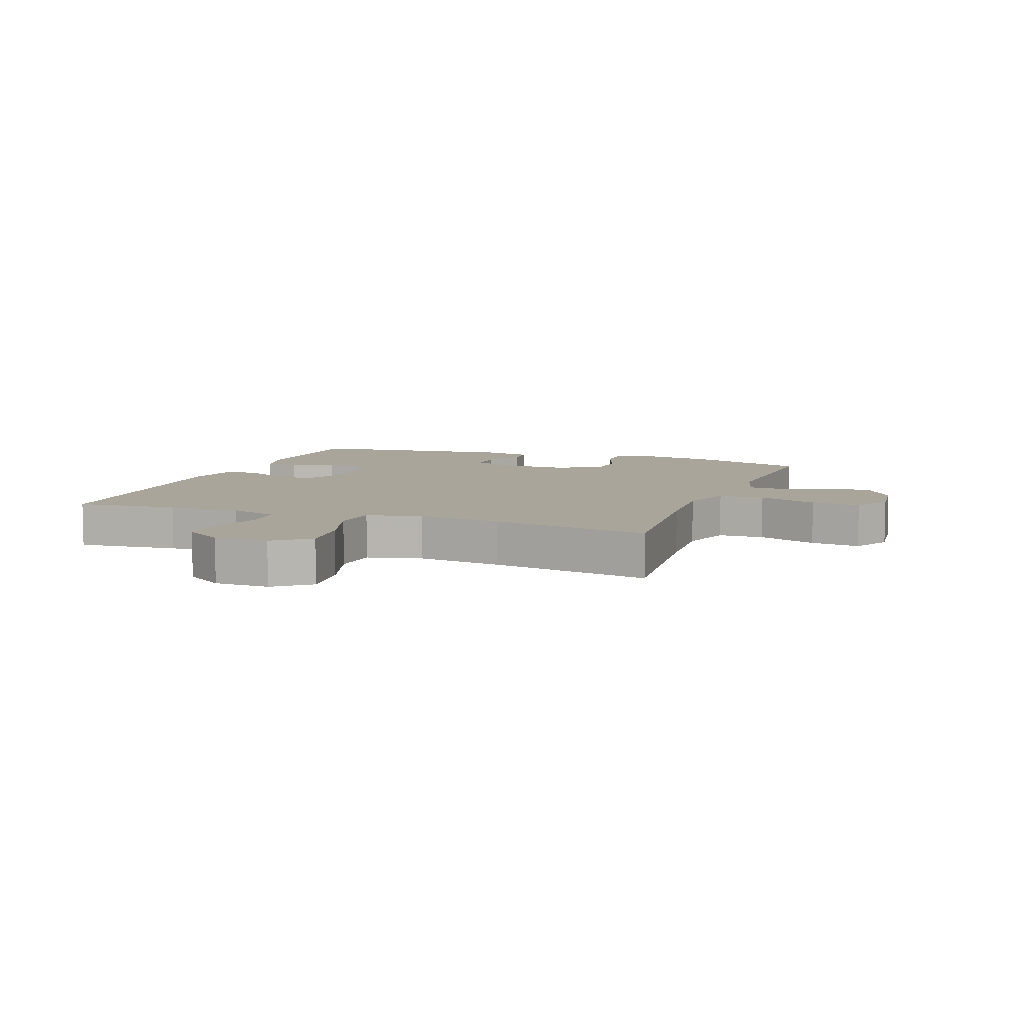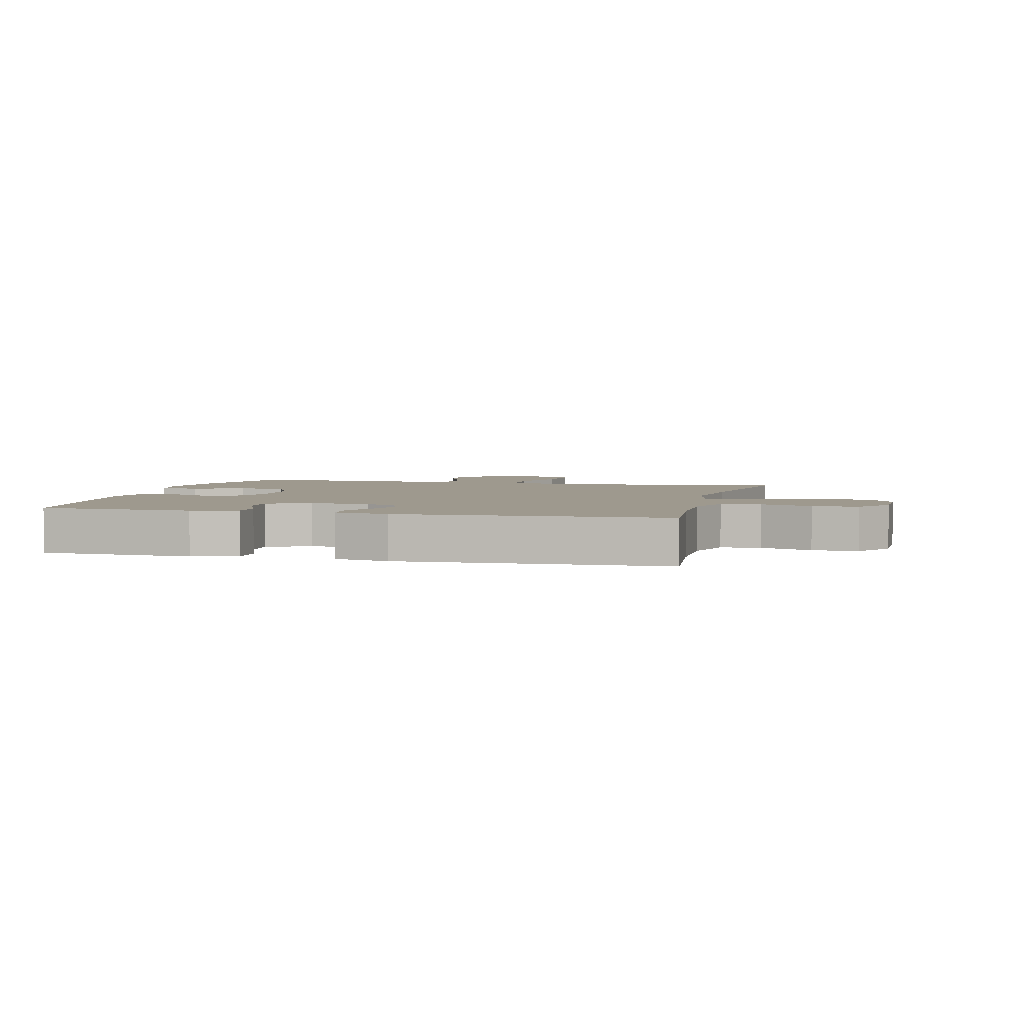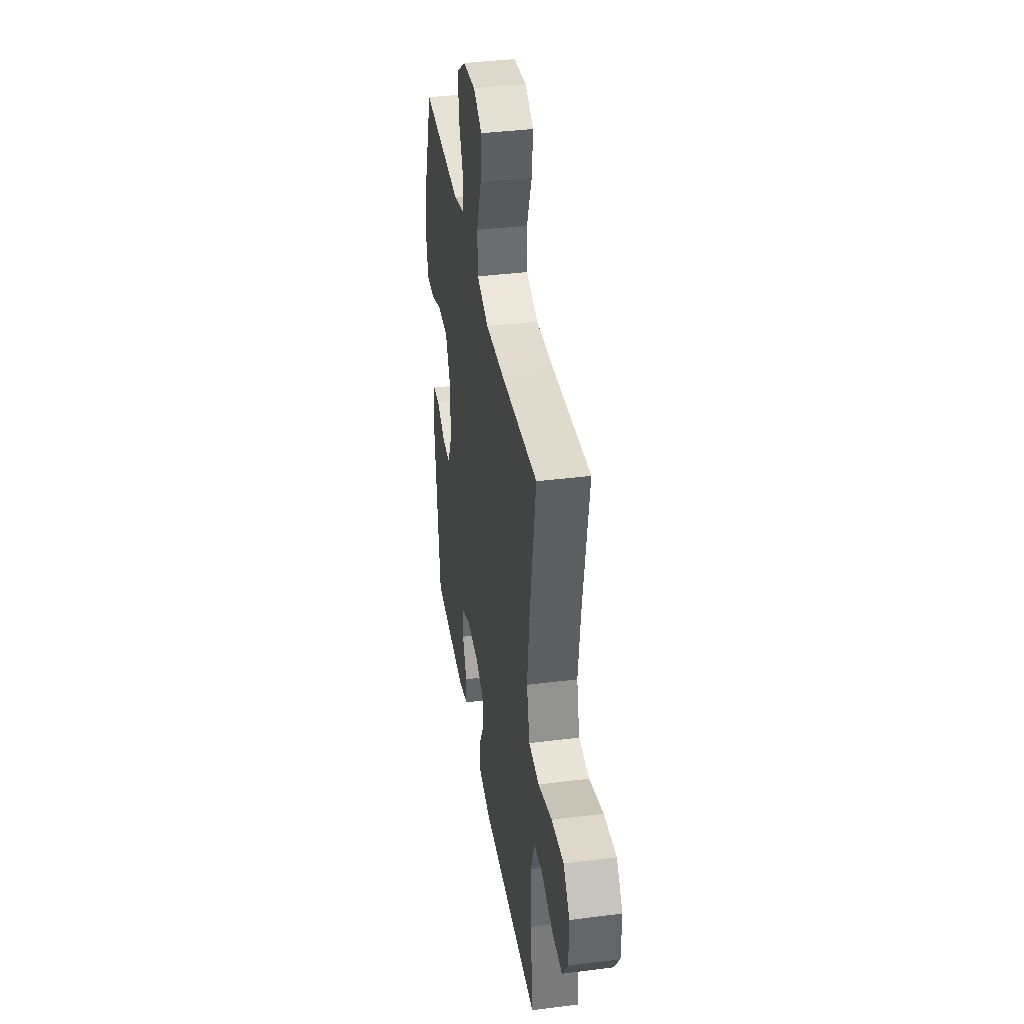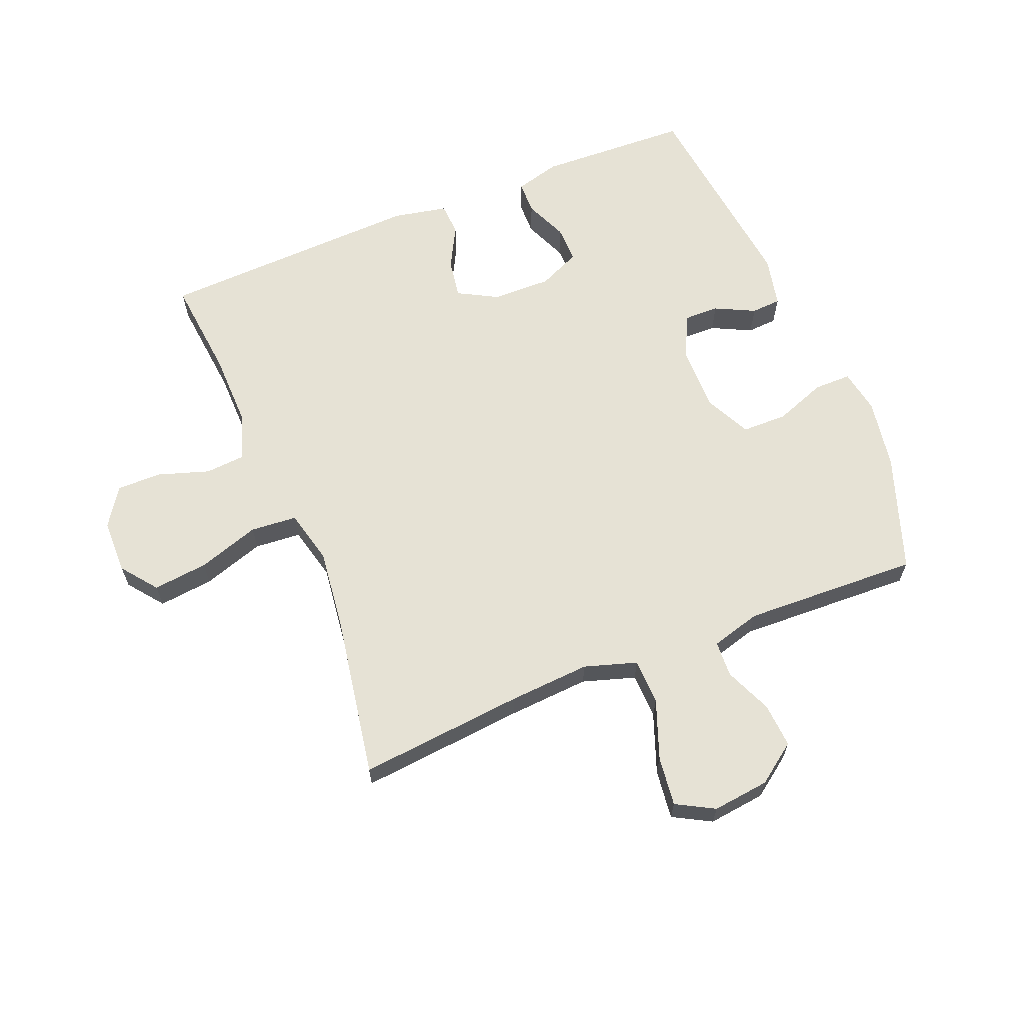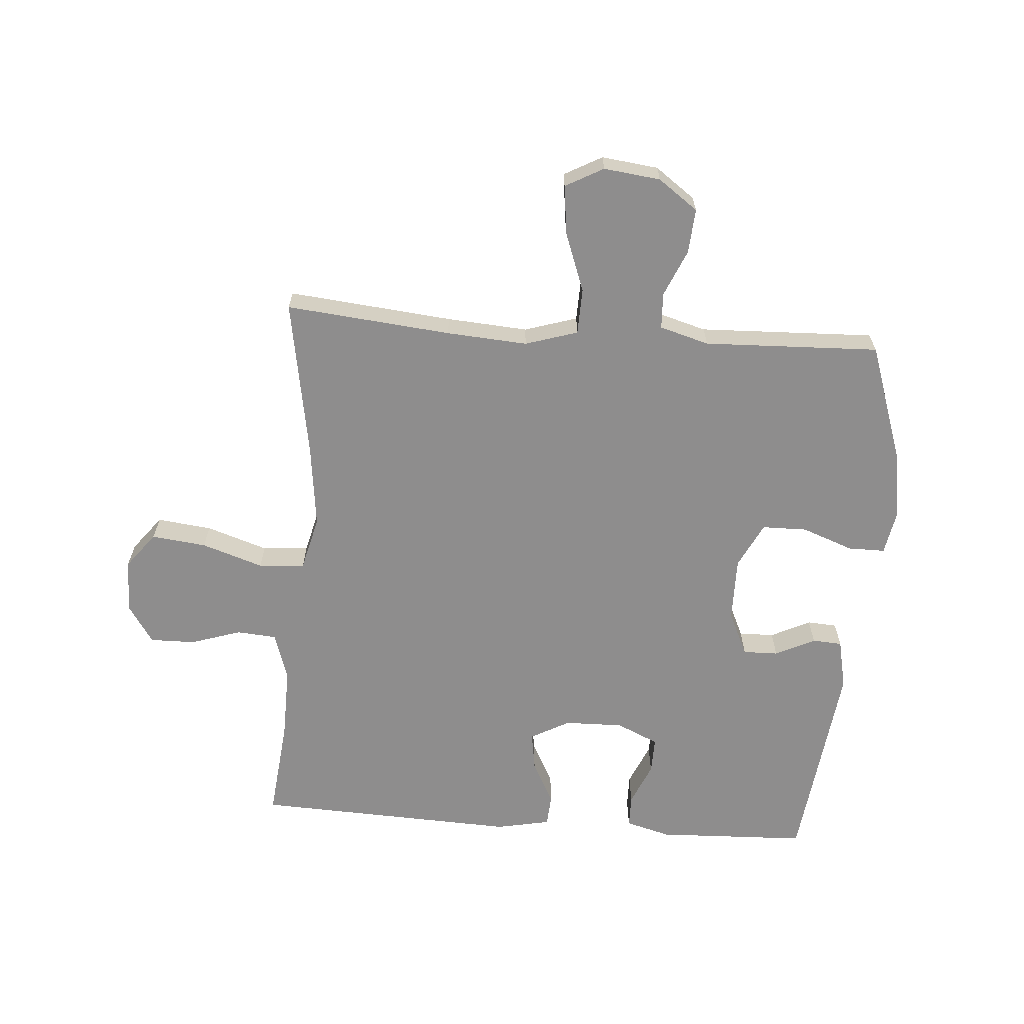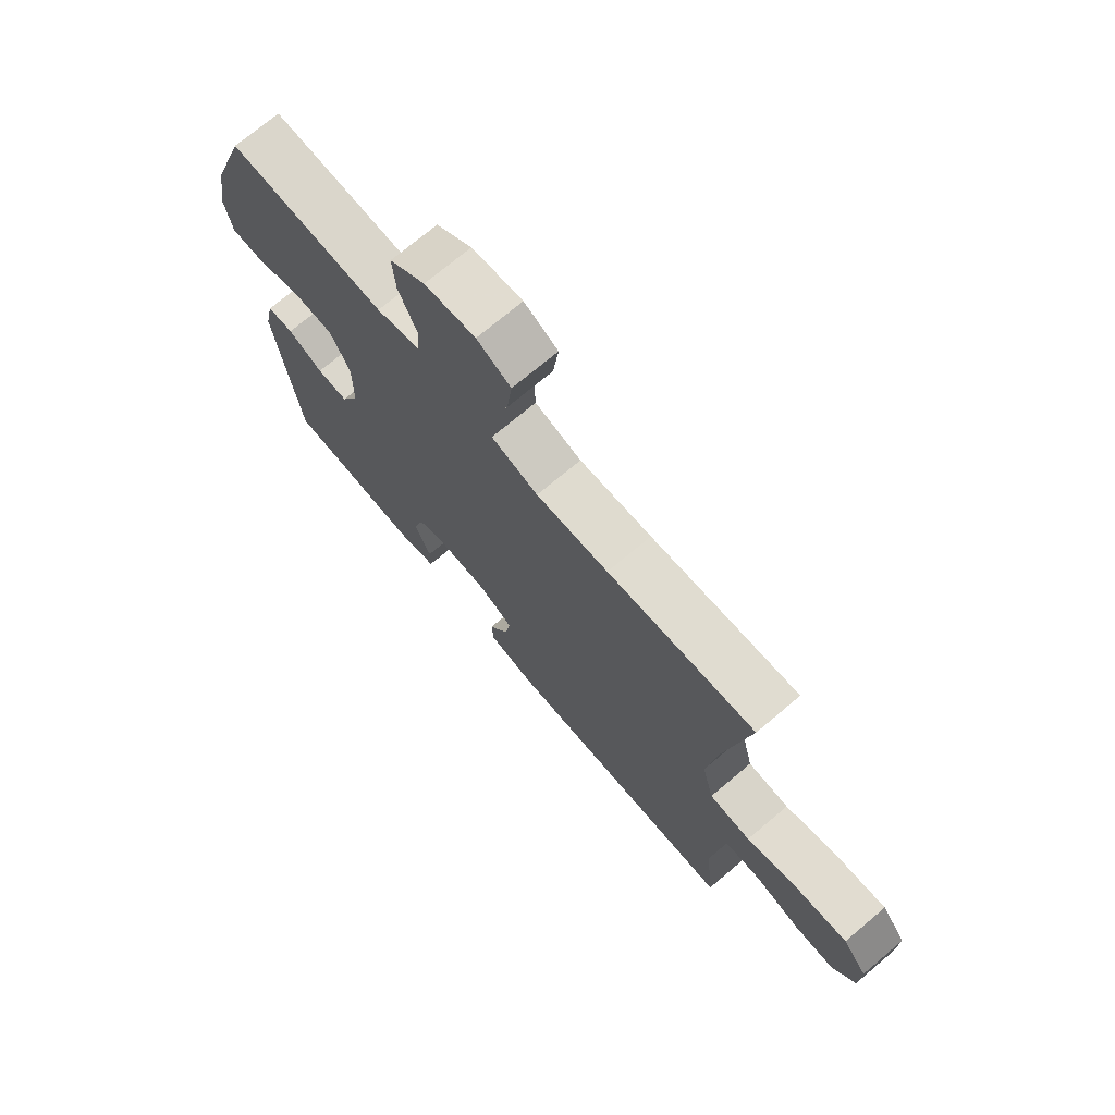
<metadata>
{"format":"obj","ext":"obj","renderer":"f3d","projection":"perspective","resolution":1024,"background":"white","views":[{"elev":7.6,"azim":-69.6,"up":"+Y"},{"elev":3.5,"azim":-165.9,"up":"+Y"},{"elev":38.2,"azim":-99.2,"up":"+Z"},{"elev":64.0,"azim":-22.1,"up":"+Y"},{"elev":-64.7,"azim":-4.4,"up":"+Y"},{"elev":72.5,"azim":-130.1,"up":"+Z"}]}
</metadata>
<code>
v 0.5 0.07 0.5
v 0.566 0.07 0.309
v 0.585 0.07 0.194
v 0.572 0.07 0.122
v 0.511 0.07 0.122
v 0.427 0.07 0.153
v 0.353 0.07 0.152
v 0.316 0.07 0.077
v 0.317 0.07 -0.029
v 0.351 0.07 -0.102
v 0.409 0.07 -0.101
v 0.474 0.07 -0.069
v 0.523 0.07 -0.072
v 0.541 0.07 -0.155
v 0.5 0.07 -0.5
v 0.252 0.07 -0.51
v 0.178 0.07 -0.49
v 0.177 0.07 -0.436
v 0.207 0.07 -0.366
v 0.208 0.07 -0.306
v 0.139 0.07 -0.275
v 0.042 0.07 -0.277
v -0.022 0.07 -0.312
v -0.012 0.07 -0.376
v 0.025 0.07 -0.446
v 0.022 0.07 -0.499
v -0.067 0.07 -0.517
v -0.5 0.07 -0.5
v -0.483 0.07 -0.335
v -0.481 0.07 -0.216
v -0.507 0.07 -0.137
v -0.572 0.07 -0.132
v -0.655 0.07 -0.159
v -0.729 0.07 -0.16
v -0.771 0.07 -0.097
v -0.772 0.07 -0.008
v -0.727 0.07 0.05
v -0.637 0.07 0.04
v -0.536 0.07 0.007
v -0.46 0.07 0.013
v -0.438 0.07 0.102
v -0.455 0.07 0.239
v -0.5 0.07 0.5
v -0.229 0.07 0.474
v -0.096 0.07 0.465
v -0.01 0.07 0.492
v -0.008 0.07 0.567
v -0.044 0.07 0.664
v -0.054 0.07 0.745
v 0.008 0.07 0.779
v 0.101 0.07 0.768
v 0.166 0.07 0.721
v 0.161 0.07 0.648
v 0.128 0.07 0.571
v 0.131 0.07 0.512
v 0.212 0.07 0.489
v 0.5 0 0.5
v 0.566 0 0.309
v 0.585 0 0.194
v 0.572 0 0.122
v 0.511 0 0.122
v 0.427 0 0.153
v 0.353 0 0.152
v 0.316 0 0.077
v 0.317 0 -0.029
v 0.351 0 -0.102
v 0.409 0 -0.101
v 0.474 0 -0.069
v 0.523 0 -0.072
v 0.541 0 -0.155
v 0.5 0 -0.5
v 0.252 0 -0.51
v 0.178 0 -0.49
v 0.177 0 -0.436
v 0.207 0 -0.366
v 0.208 0 -0.306
v 0.139 0 -0.275
v 0.042 0 -0.277
v -0.022 0 -0.312
v -0.012 0 -0.376
v 0.025 0 -0.446
v 0.022 0 -0.499
v -0.067 0 -0.517
v -0.5 0 -0.5
v -0.483 0 -0.335
v -0.481 0 -0.216
v -0.507 0 -0.137
v -0.572 0 -0.132
v -0.655 0 -0.159
v -0.729 0 -0.16
v -0.771 0 -0.097
v -0.772 0 -0.008
v -0.727 0 0.05
v -0.637 0 0.04
v -0.536 0 0.007
v -0.46 0 0.013
v -0.438 0 0.102
v -0.455 0 0.239
v -0.5 0 0.5
v -0.229 0 0.474
v -0.096 0 0.465
v -0.01 0 0.492
v -0.008 0 0.567
v -0.044 0 0.664
v -0.054 0 0.745
v 0.008 0 0.779
v 0.101 0 0.768
v 0.166 0 0.721
v 0.161 0 0.648
v 0.128 0 0.571
v 0.131 0 0.512
v 0.212 0 0.489
f 51 52 53 54
f 51 54 55
f 50 51 55
f 47 48 49 50
f 46 47 50 55
f 45 46 55 56
f 42 43 44
f 41 42 44 45
f 40 41 45 56
f 36 37 38 39
f 34 35 36 39
f 32 33 34 39
f 31 32 39 40
f 30 31 40 56
f 26 27 28 29
f 24 25 26 29
f 23 24 29 30
f 22 23 30 56
f 16 17 18 19
f 16 19 20
f 15 16 20
f 14 15 20
f 11 12 13 14
f 10 11 14 20
f 9 10 20 21
f 3 4 5 6
f 3 6 7
f 2 3 7
f 1 2 7
f 56 1 7 8
f 21 22 56
f 8 9 21 56
f 110 109 108 107
f 111 110 107
f 111 107 106
f 106 105 104 103
f 111 106 103 102
f 112 111 102 101
f 100 99 98
f 101 100 98 97
f 112 101 97 96
f 95 94 93 92
f 95 92 91 90
f 95 90 89 88
f 96 95 88 87
f 112 96 87 86
f 85 84 83 82
f 85 82 81 80
f 86 85 80 79
f 112 86 79 78
f 75 74 73 72
f 76 75 72
f 76 72 71
f 76 71 70
f 70 69 68 67
f 76 70 67 66
f 77 76 66 65
f 62 61 60 59
f 63 62 59
f 63 59 58
f 63 58 57
f 64 63 57 112
f 112 78 77
f 112 77 65 64
f 1 57 58 2
f 2 58 59 3
f 3 59 60 4
f 4 60 61 5
f 5 61 62 6
f 6 62 63 7
f 7 63 64 8
f 8 64 65 9
f 9 65 66 10
f 10 66 67 11
f 11 67 68 12
f 12 68 69 13
f 13 69 70 14
f 14 70 71 15
f 15 71 72 16
f 16 72 73 17
f 17 73 74 18
f 18 74 75 19
f 19 75 76 20
f 20 76 77 21
f 21 77 78 22
f 22 78 79 23
f 23 79 80 24
f 24 80 81 25
f 25 81 82 26
f 26 82 83 27
f 27 83 84 28
f 28 84 85 29
f 29 85 86 30
f 30 86 87 31
f 31 87 88 32
f 32 88 89 33
f 33 89 90 34
f 34 90 91 35
f 35 91 92 36
f 36 92 93 37
f 37 93 94 38
f 38 94 95 39
f 39 95 96 40
f 40 96 97 41
f 41 97 98 42
f 42 98 99 43
f 43 99 100 44
f 44 100 101 45
f 45 101 102 46
f 46 102 103 47
f 47 103 104 48
f 48 104 105 49
f 49 105 106 50
f 50 106 107 51
f 51 107 108 52
f 52 108 109 53
f 53 109 110 54
f 54 110 111 55
f 55 111 112 56
f 56 112 57 1

</code>
